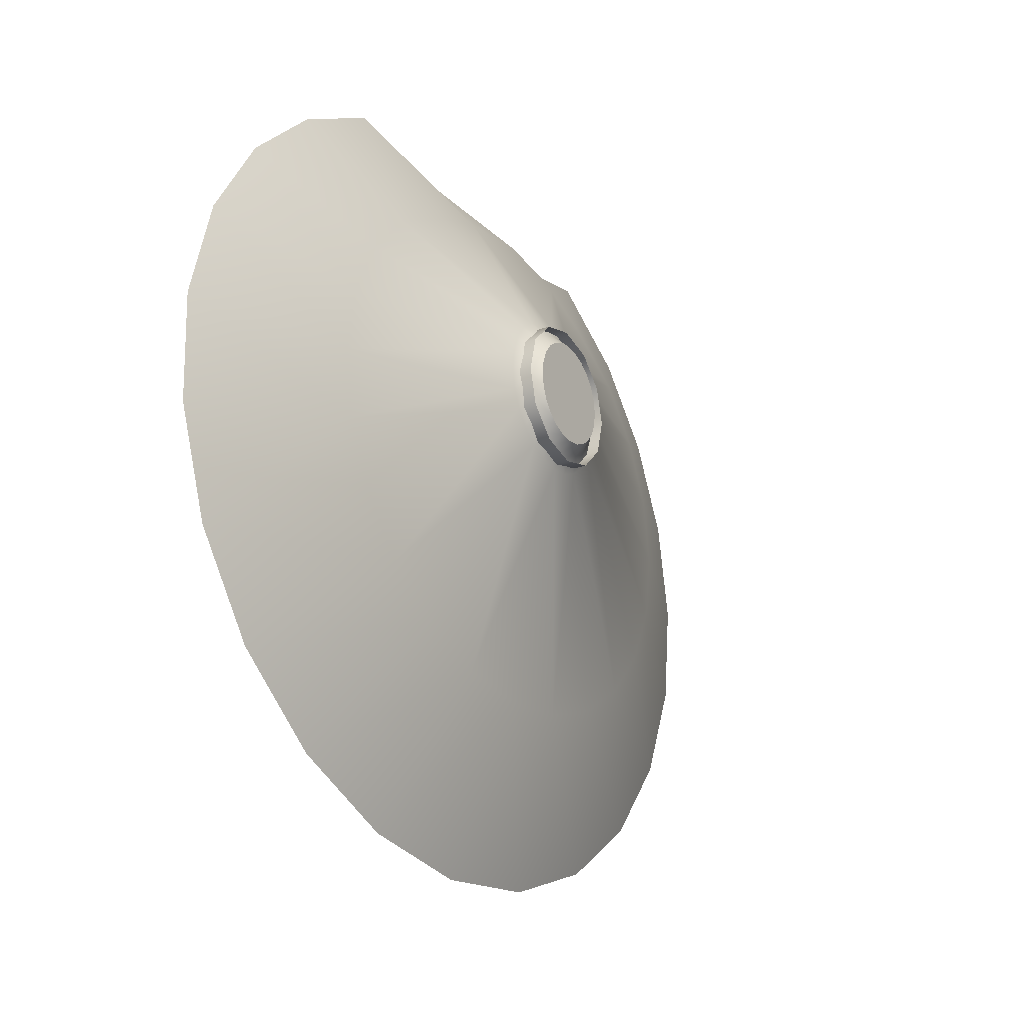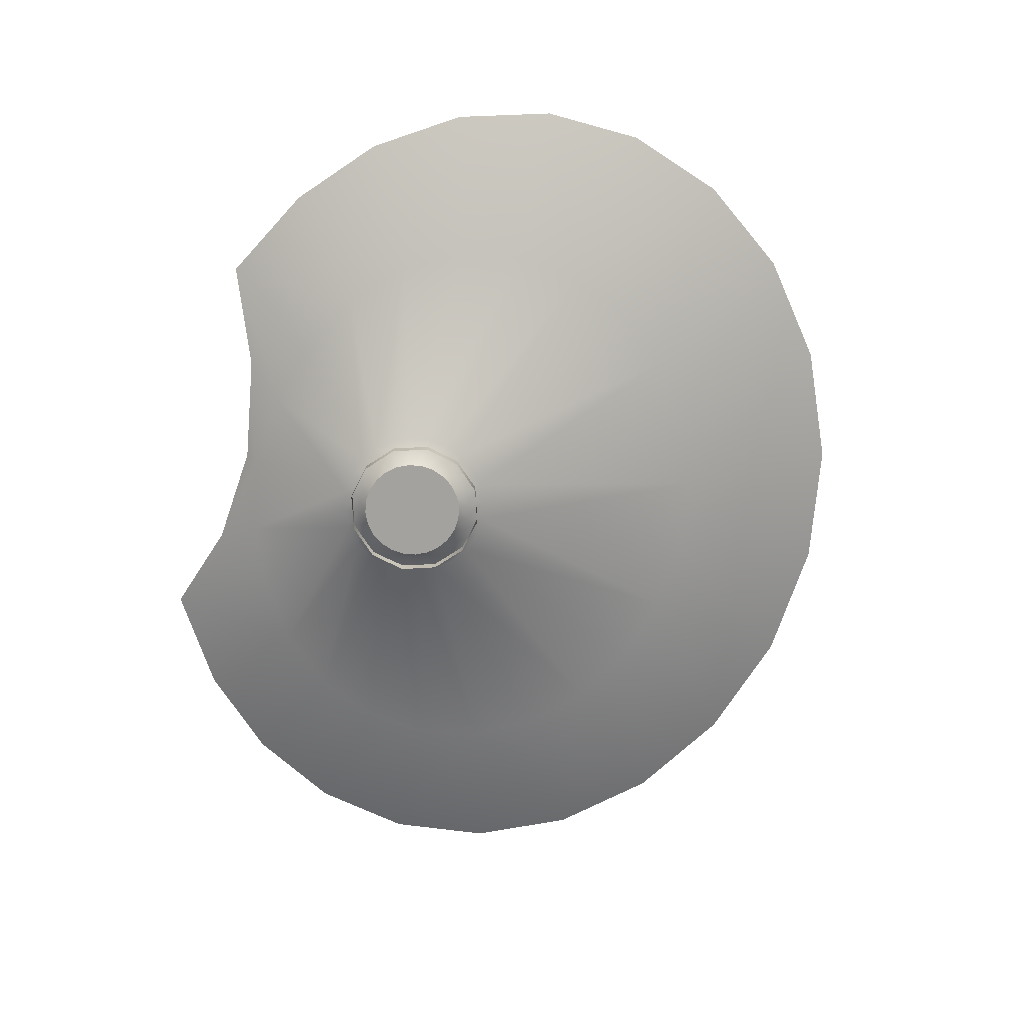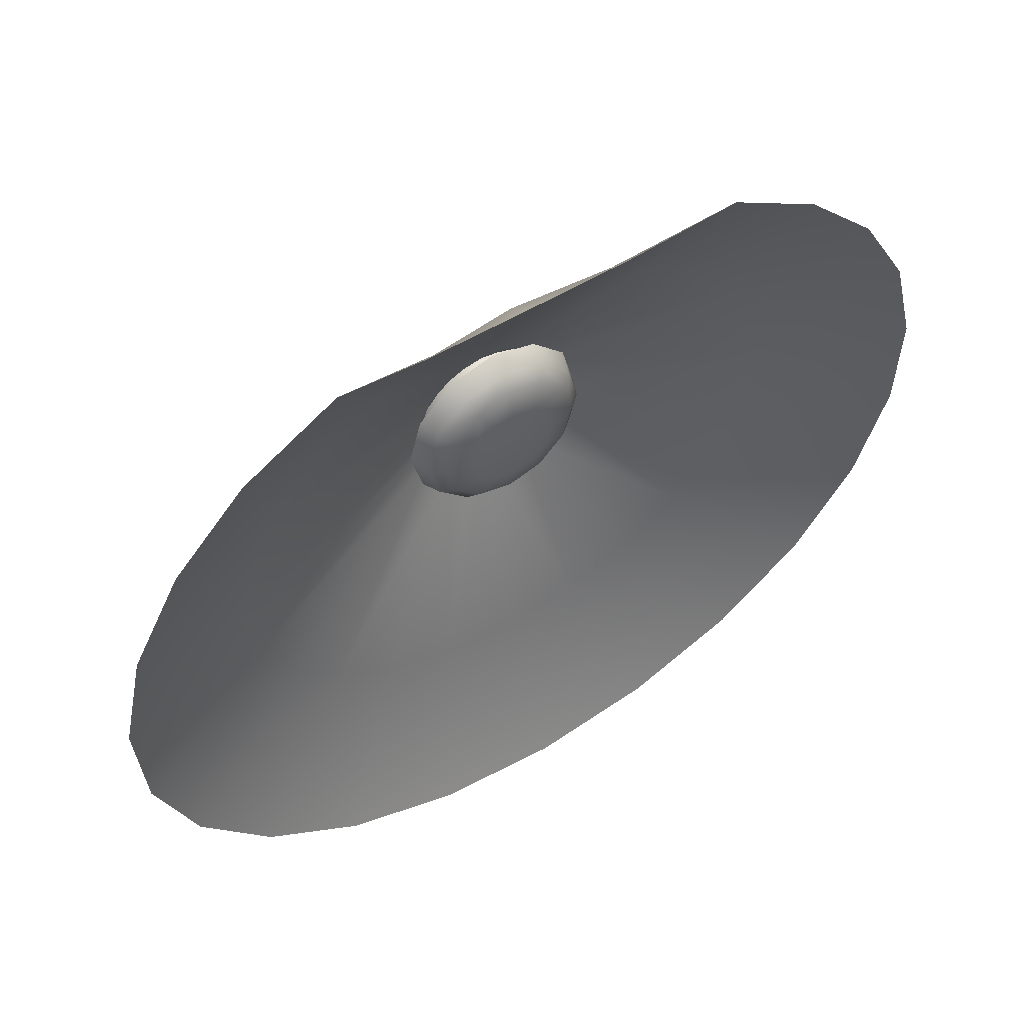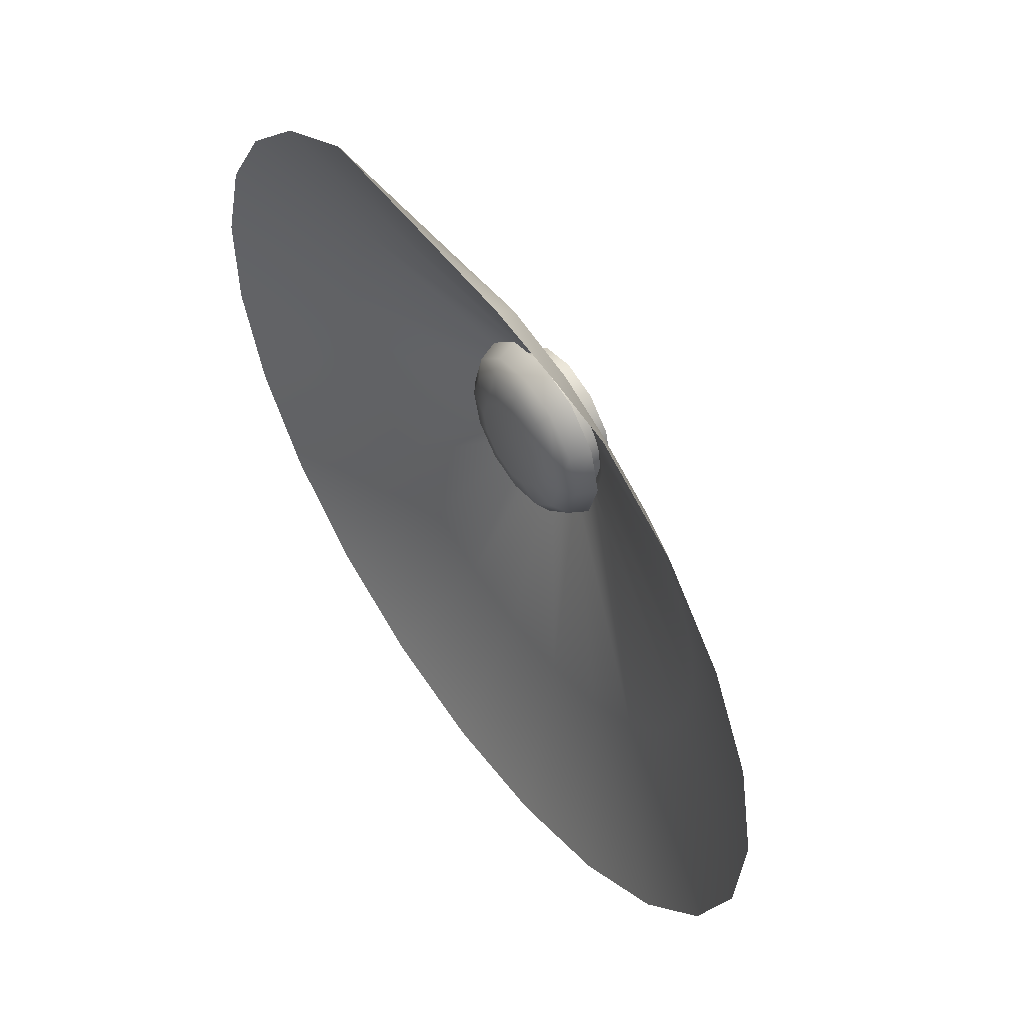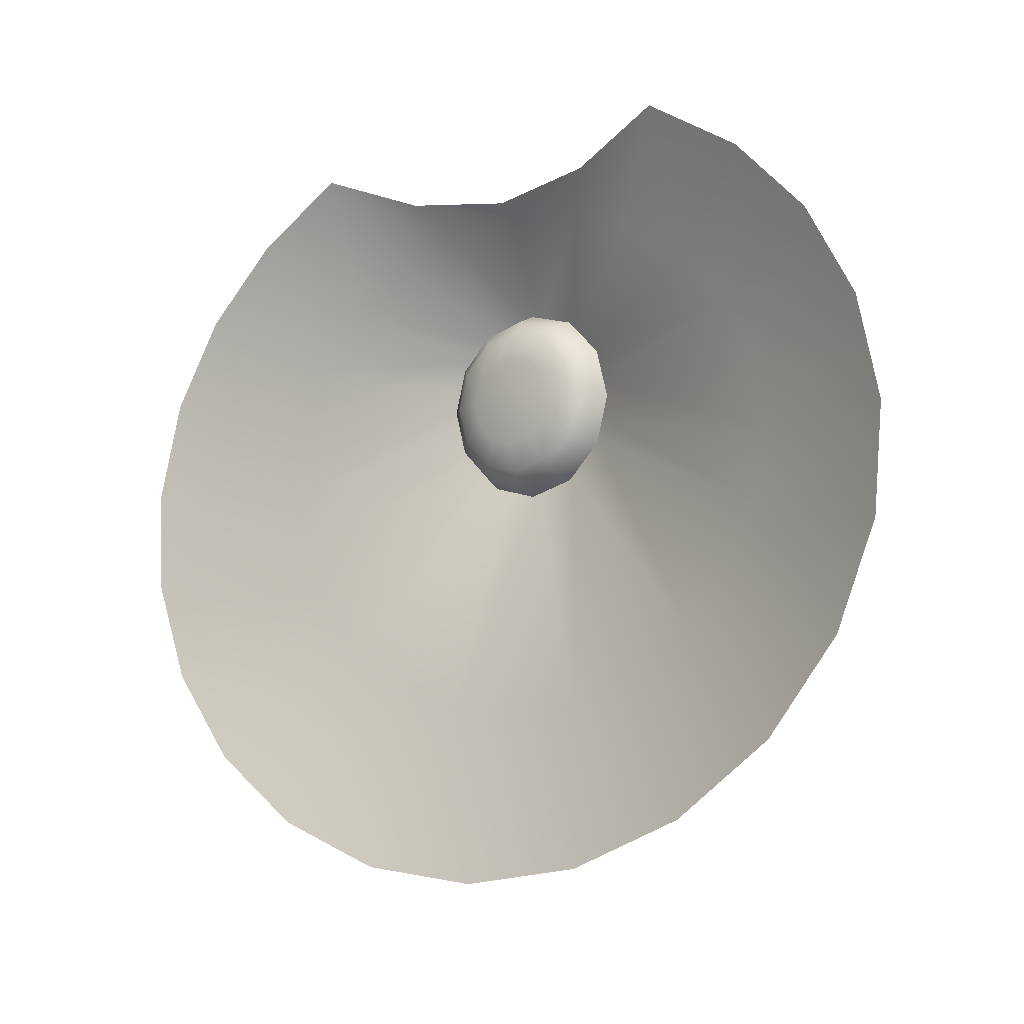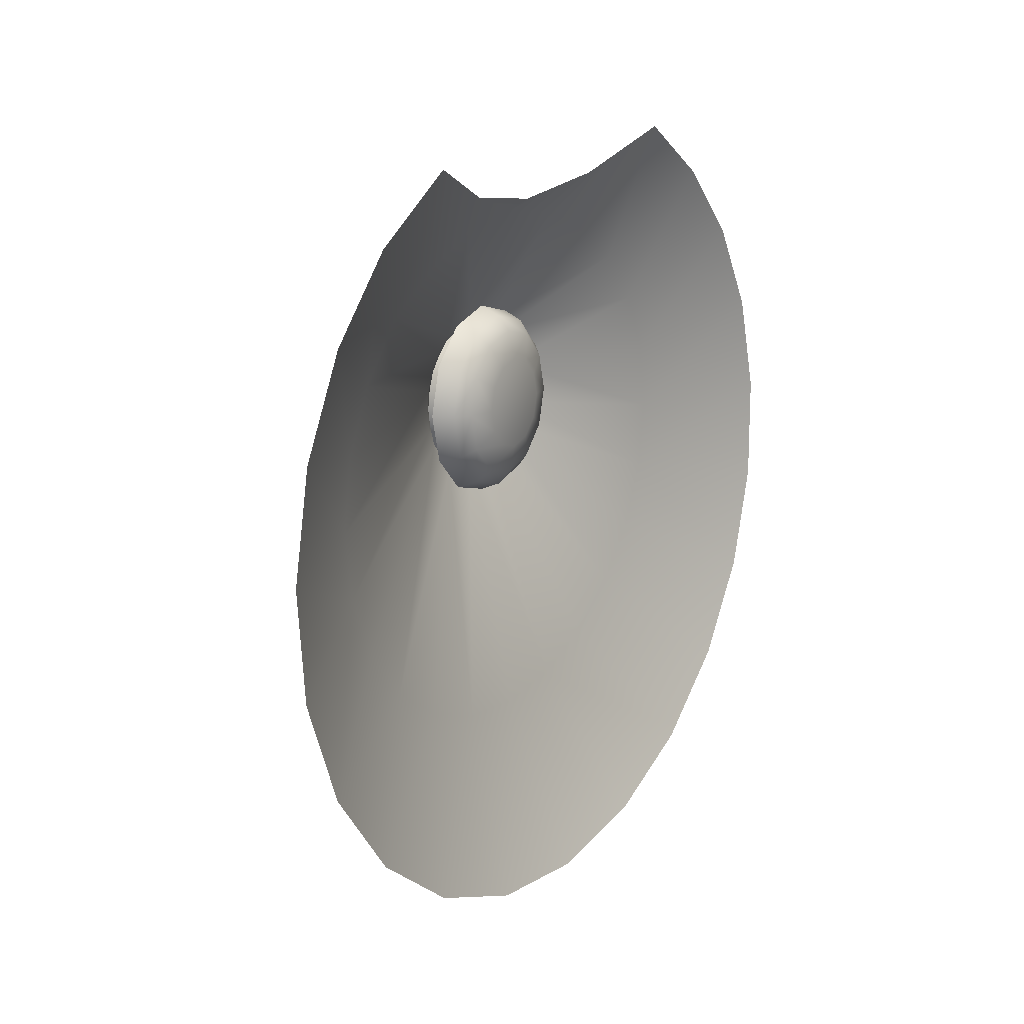
<metadata>
{"format":"obj","ext":"obj","renderer":"f3d","projection":"perspective","resolution":1024,"background":"white","views":[{"elev":-23.8,"azim":121.0,"up":"+Y"},{"elev":-72.4,"azim":-101.8,"up":"+Z"},{"elev":53.4,"azim":-33.1,"up":"+Y"},{"elev":53.8,"azim":55.7,"up":"+Y"},{"elev":-8.3,"azim":38.4,"up":"+Y"},{"elev":15.7,"azim":-60.0,"up":"+Y"}]}
</metadata>
<code>
o PsSinkbasin_23
v -0.1028 0.09381 -0.007235
v -0.06999 0.06565 -0.02492
v -0.08628 0.04742 -0.02491
v -0.1286 0.06844 -0.006448
v -0.09652 0.0262 -0.0249
v -0.1465 0.03774 -0.005534
v -0.1 0.00342 -0.0249
v -0.155 0.003423 -0.004558
v -0.1527 -0.0323 -0.003587
v -0.09654 -0.01935 -0.0249
v -0.115 -0.09753 -0.001915
v -0.07003 -0.05885 -0.0249
v -0.1392 -0.06687 -0.002686
v -0.08631 -0.0406 -0.0249
v -0.08158 -0.1217 -0.001325
v -0.04882 -0.07285 -0.0249
v -0.04139 -0.1371 -0.000956
v -0.02411 -0.08166 -0.0249
v 0.0024 -0.1424 -0.00083
v 0.0024 -0.08466 -0.0249
v -0.04546 0.07935 -0.02495
v -0.06944 0.1136 -0.006961
v 0.0024 0.09114 -0.02506
v -0.02476 0.08664 -0.0253
v -0.03486 0.1004 -0.01483
v 0.002399 0.09543 -0.01841
v 0.1076 0.09381 -0.007235
v 0.1334 0.06844 -0.006448
v 0.09099 0.04746 -0.02493
v 0.07476 0.06558 -0.02495
v 0.1513 0.03774 -0.005534
v 0.1013 0.02625 -0.02491
v 0.1598 0.003423 -0.004558
v 0.1048 0.003462 -0.0249
v 0.1013 -0.01935 -0.0249
v 0.1575 -0.0323 -0.003587
v 0.07483 -0.05885 -0.0249
v 0.09111 -0.0406 -0.0249
v 0.144 -0.06687 -0.002686
v 0.1198 -0.09753 -0.001915
v 0.05362 -0.07285 -0.0249
v 0.08639 -0.1217 -0.001325
v 0.02891 -0.08166 -0.0249
v 0.04619 -0.1371 -0.000956
v 0.07424 0.1136 -0.006961
v 0.05028 0.07921 -0.025
v 0.03966 0.1004 -0.01483
v 0.03058 0.08683 -0.02508
v -0.01782 0.04437 -0.04125
v -0.01312 0.04127 -0.04409
v -0.0166 0.03677 -0.04408
v -0.02192 0.03858 -0.04135
v -0.01205 0.04903 -0.04112
v -0.008593 0.04479 -0.04407
v -0.005369 0.05193 -0.04107
v -0.003292 0.047 -0.04406
v -0.01882 0.03147 -0.04407
v -0.02447 0.03199 -0.04141
v 0.002402 0.05312 -0.04101
v 0.002401 0.04778 -0.04404
v -0.01961 0.02578 -0.04405
v -0.02525 0.02499 -0.04145
v -0.01887 0.02007 -0.04404
v -0.02421 0.01802 -0.04147
v -0.01669 0.01475 -0.04402
v -0.02143 0.01152 -0.04148
v -0.01319 0.01017 -0.04402
v -0.01706 0.005925 -0.04148
v -0.008622 0.006666 -0.04402
v -0.01136 0.001612 -0.04148
v -0.003306 0.00446 -0.04401
v -0.00473 -0.001114 -0.04147
v 0.0024 0.003706 -0.04401
v 0.0024 -0.002054 -0.04147
v 0.008105 0.00446 -0.04401
v 0.009534 -0.001127 -0.04147
v 0.01022 0.05201 -0.04103
v 0.008089 0.04699 -0.04407
v 0.0227 0.0444 -0.04123
v 0.01791 0.04127 -0.0441
v 0.01336 0.0448 -0.04408
v 0.01688 0.04908 -0.0411
v 0.02691 0.03855 -0.04131
v 0.02141 0.03672 -0.04409
v 0.02943 0.03192 -0.04137
v 0.02362 0.03143 -0.04407
v 0.03017 0.0249 -0.04142
v 0.0244 0.02575 -0.04405
v 0.02908 0.01794 -0.04145
v 0.02366 0.02005 -0.04404
v 0.02627 0.01145 -0.04146
v 0.02148 0.01473 -0.04402
v 0.02187 0.00587 -0.04147
v 0.01798 0.01016 -0.04402
v 0.01616 0.00158 -0.04147
v 0.01342 0.006665 -0.04402
v -0.006852 0.04179 -0.0478
v -0.01069 0.03884 -0.0478
v -0.01363 0.035 -0.0478
v -0.002387 0.04363 -0.0478
v -0.01548 0.03054 -0.0478
v -0.01611 0.02575 -0.0478
v -0.01548 0.02096 -0.0478
v -0.01363 0.01649 -0.0478
v -0.01069 0.01266 -0.0478
v -0.006857 0.009716 -0.0478
v -0.002391 0.007866 -0.0478
v 0.0024 0.007236 -0.0478
v 0.0024 0.04426 -0.0478
v 0.01549 0.03884 -0.0478
v 0.01165 0.04179 -0.0478
v 0.01843 0.03501 -0.0478
v 0.007188 0.04363 -0.0478
v 0.02028 0.03054 -0.0478
v 0.02091 0.02575 -0.0478
v 0.02028 0.02096 -0.0478
v 0.01843 0.01649 -0.0478
v 0.01549 0.01266 -0.0478
v 0.01166 0.009717 -0.0478
v 0.007192 0.007866 -0.0478
v 0.0024 0.02575 -0.0478
v -0.0258 0.0412 -0.03639
v -0.01388 0.05312 -0.03639
v -0.01244 0.05061 -0.02949
v -0.0233 0.03975 -0.02949
v 0.002401 0.05748 -0.03639
v 0.0024 0.05459 -0.02949
v 0.01868 0.05312 -0.03639
v 0.01724 0.05061 -0.02949
v 0.0306 0.0412 -0.03639
v 0.0281 0.03975 -0.02949
v 0.03497 0.02491 -0.03639
v 0.03207 0.02491 -0.02949
v 0.0306 0.00863 -0.03639
v 0.0281 0.01008 -0.02949
v 0.01868 -0.003291 -0.03639
v 0.01724 -0.000784 -0.02949
v 0.0024 -0.007654 -0.03639
v 0.0024 -0.004759 -0.02949
v -0.01388 -0.003291 -0.03639
v -0.01244 -0.000784 -0.02949
v -0.0258 0.008629 -0.03639
v -0.0233 0.01008 -0.02949
v -0.03017 0.02491 -0.03639
v -0.02727 0.02491 -0.02949
v -0.01916 0.03736 -0.02565
v -0.01097 0.03263 -0.02327
v -0.01304 0.02491 -0.02327
v -0.02249 0.02491 -0.02565
v -0.01005 0.04647 -0.02565
v -0.005319 0.03828 -0.02327
v 0.0024 0.0498 -0.02565
v 0.002399 0.04035 -0.02327
v 0.01485 0.04647 -0.02565
v 0.01012 0.03828 -0.02327
v 0.02396 0.03736 -0.02565
v 0.01577 0.03263 -0.02327
v 0.02729 0.02491 -0.02565
v 0.01784 0.02491 -0.02327
v 0.02396 0.01247 -0.02565
v 0.01577 0.0172 -0.02327
v 0.01485 0.003357 -0.02565
v 0.01012 0.01154 -0.02327
v 0.002401 2.2e-05 -0.02565
v 0.0024 0.009476 -0.02327
v -0.01005 0.003356 -0.02565
v -0.005318 0.01154 -0.02327
v -0.01915 0.01247 -0.02565
v -0.01097 0.01719 -0.02327
v 0.0024 0.02491 -0.02327
v -0.01947 0.03754 -0.03639
v -0.01023 0.04679 -0.03639
v 0.0024 0.05017 -0.03639
v 0.01503 0.04679 -0.03639
v 0.02427 0.03754 -0.03639
v 0.02766 0.02491 -0.03639
v 0.02428 0.01228 -0.03639
v 0.01503 0.003039 -0.03639
v 0.0024 -0.000345 -0.03639
v -0.01023 0.003039 -0.03639
v -0.01947 0.01228 -0.03639
v -0.02286 0.02491 -0.03639
v -0.01947 0.03754 -0.04694
v -0.01023 0.04679 -0.04694
v 0.0024 0.05017 -0.04694
v 0.01503 0.04679 -0.04694
v 0.02427 0.03754 -0.04694
v 0.02766 0.02491 -0.04694
v 0.02428 0.01228 -0.04694
v 0.01503 0.003039 -0.04694
v 0.0024 -0.000345 -0.04694
v -0.01023 0.003039 -0.04694
v -0.01947 0.01228 -0.04694
v -0.02286 0.02491 -0.04694
f 1 2 3 4
f 4 3 5 6
f 6 5 7 8
f 10 9 8 7
f 12 11 13 14
f 16 15 11 12
f 18 17 15 16
f 20 19 17 18
f 10 14 13 9
f 22 21 2 1
f 23 24 25 26
f 22 25 24 21
f 27 28 29 30
f 28 31 32 29
f 31 33 34 32
f 35 34 33 36
f 37 38 39 40
f 41 37 40 42
f 43 41 42 44
f 20 43 44 19
f 35 36 39 38
f 45 27 30 46
f 23 26 47 48
f 45 46 48 47
f 49 50 51 52
f 50 49 53 54
f 54 53 55 56
f 52 51 57 58
f 56 55 59 60
f 58 57 61 62
f 62 61 63 64
f 64 63 65 66
f 66 65 67 68
f 68 67 69 70
f 70 69 71 72
f 72 71 73 74
f 74 73 75 76
f 60 59 77 78
f 79 80 81 82
f 80 79 83 84
f 82 81 78 77
f 84 83 85 86
f 86 85 87 88
f 88 87 89 90
f 90 89 91 92
f 92 91 93 94
f 94 93 95 96
f 96 95 76 75
f 24 55 53 21
f 3 52 58 5
f 7 62 64 10
f 10 64 66 14
f 70 16 12 68
f 74 20 18 72
f 49 52 3 2
f 53 49 2 21
f 58 62 7 5
f 59 55 24 23
f 66 68 12 14
f 70 72 18 16
f 48 46 82 77
f 29 32 85 83
f 34 35 89 87
f 35 38 91 89
f 95 93 37 41
f 74 76 43 20
f 79 30 29 83
f 82 46 30 79
f 85 32 34 87
f 59 23 48 77
f 91 38 37 93
f 95 41 43 76
f 50 54 97 98
f 51 50 98 99
f 54 56 100 97
f 57 51 99 101
f 61 57 101 102
f 63 61 102 103
f 65 63 103 104
f 67 65 104 105
f 69 67 105 106
f 71 69 106 107
f 73 71 107 108
f 56 60 109 100
f 81 80 110 111
f 80 84 112 110
f 78 81 111 113
f 84 86 114 112
f 86 88 115 114
f 88 90 116 115
f 90 92 117 116
f 92 94 118 117
f 94 96 119 118
f 96 75 120 119
f 75 73 108 120
f 60 78 113 109
f 121 99 98 97
f 121 97 100 109
f 121 102 101 99
f 121 104 103 102
f 121 106 105 104
f 121 108 107 106
f 121 111 110 112
f 121 112 114 115
f 121 115 116 117
f 121 117 118 119
f 121 119 120 108
f 121 109 113 111
f 122 123 124 125
f 123 126 127 124
f 126 128 129 127
f 128 130 131 129
f 130 132 133 131
f 132 134 135 133
f 134 136 137 135
f 136 138 139 137
f 138 140 141 139
f 140 142 143 141
f 142 144 145 143
f 144 122 125 145
f 146 147 148 149
f 147 146 150 151
f 151 150 152 153
f 153 152 154 155
f 155 154 156 157
f 157 156 158 159
f 159 158 160 161
f 161 160 162 163
f 163 162 164 165
f 165 164 166 167
f 167 166 168 169
f 169 168 149 148
f 170 147 151 153
f 170 153 155 157
f 170 157 159 161
f 170 161 163 165
f 170 165 167 169
f 170 169 148 147
f 125 124 150 146
f 124 127 152 150
f 127 129 154 152
f 129 131 156 154
f 131 133 158 156
f 133 135 160 158
f 135 137 162 160
f 137 139 164 162
f 139 141 166 164
f 141 143 168 166
f 143 145 149 168
f 145 125 146 149
f 123 122 171 172
f 126 123 172 173
f 128 126 173 174
f 130 128 174 175
f 132 130 175 176
f 134 132 176 177
f 136 134 177 178
f 138 136 178 179
f 140 138 179 180
f 142 140 180 181
f 144 142 181 182
f 122 144 182 171
f 172 171 183 184
f 173 172 184 185
f 174 173 185 186
f 175 174 186 187
f 176 175 187 188
f 177 176 188 189
f 178 177 189 190
f 179 178 190 191
f 180 179 191 192
f 181 180 192 193
f 182 181 193 194
f 171 182 194 183

</code>
